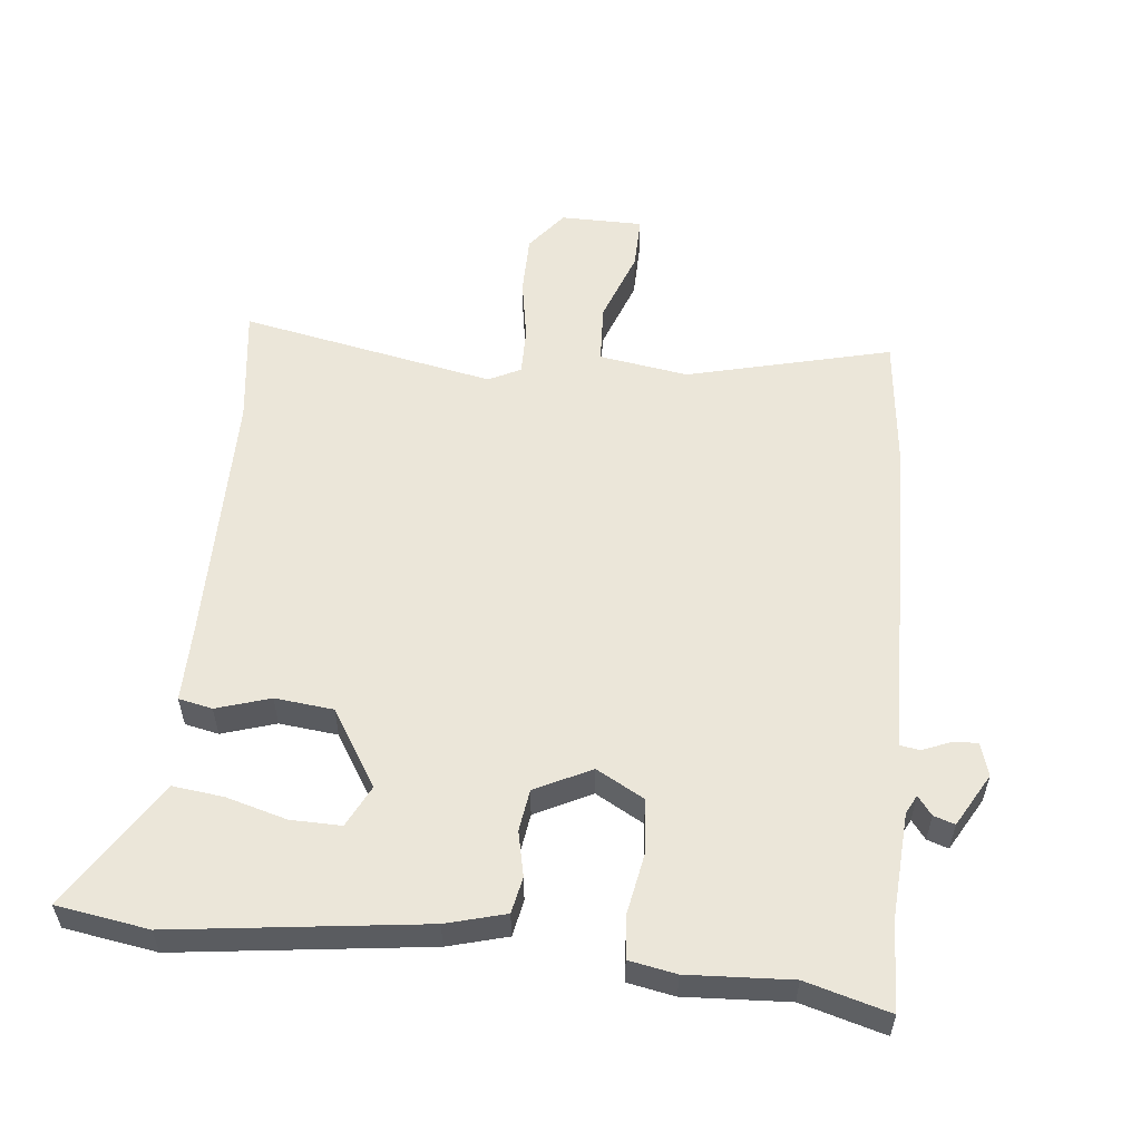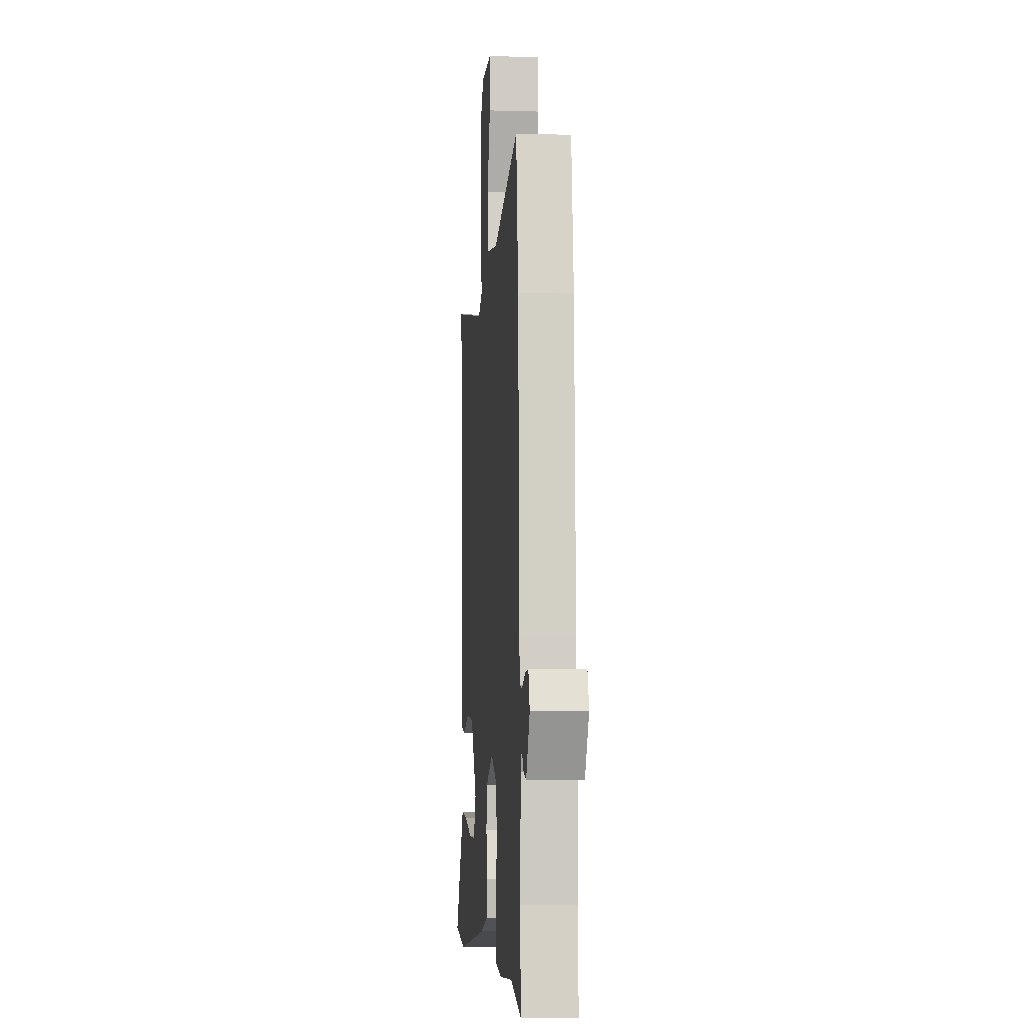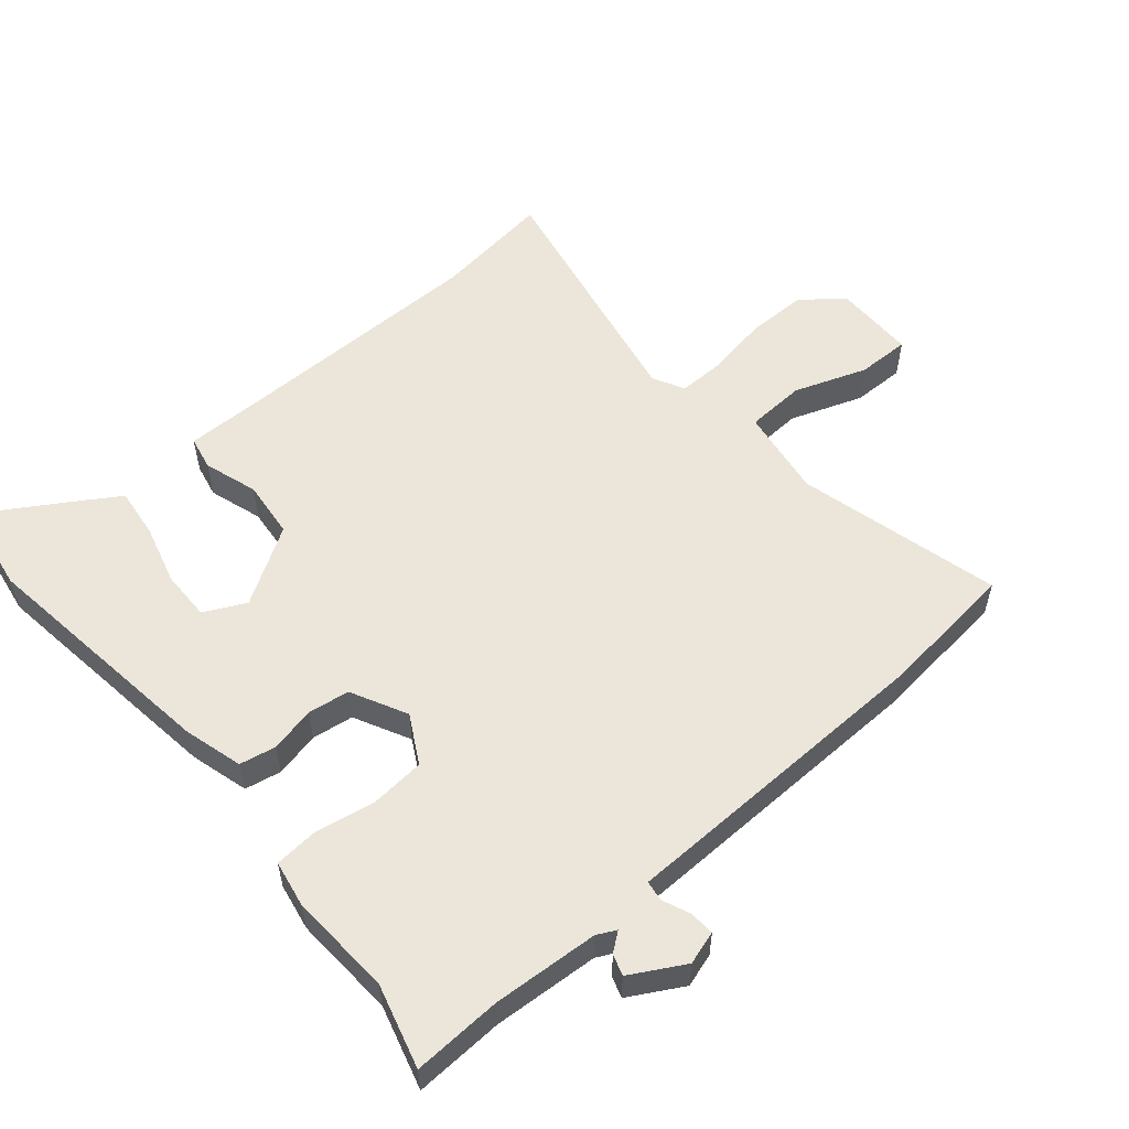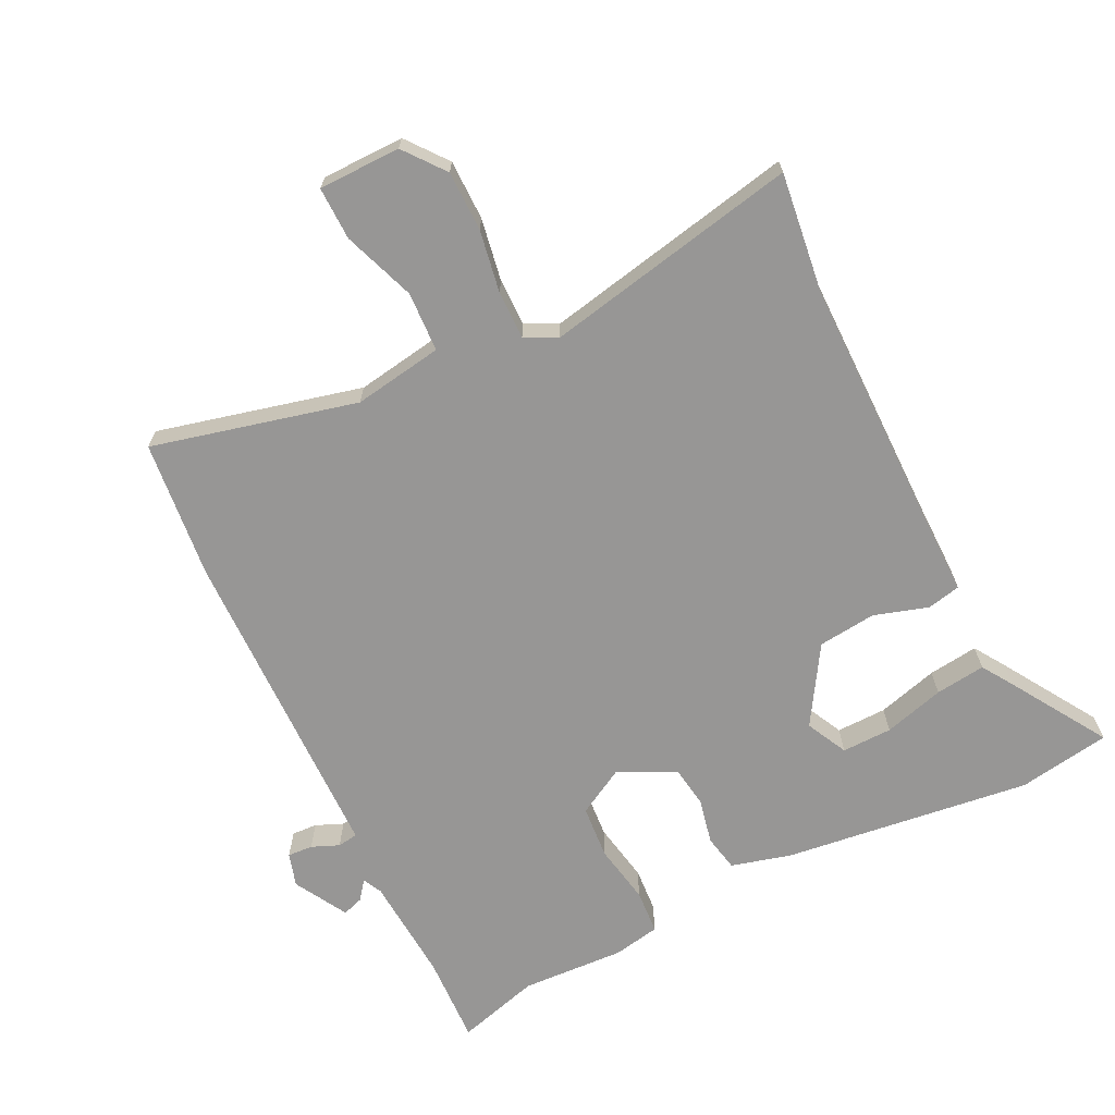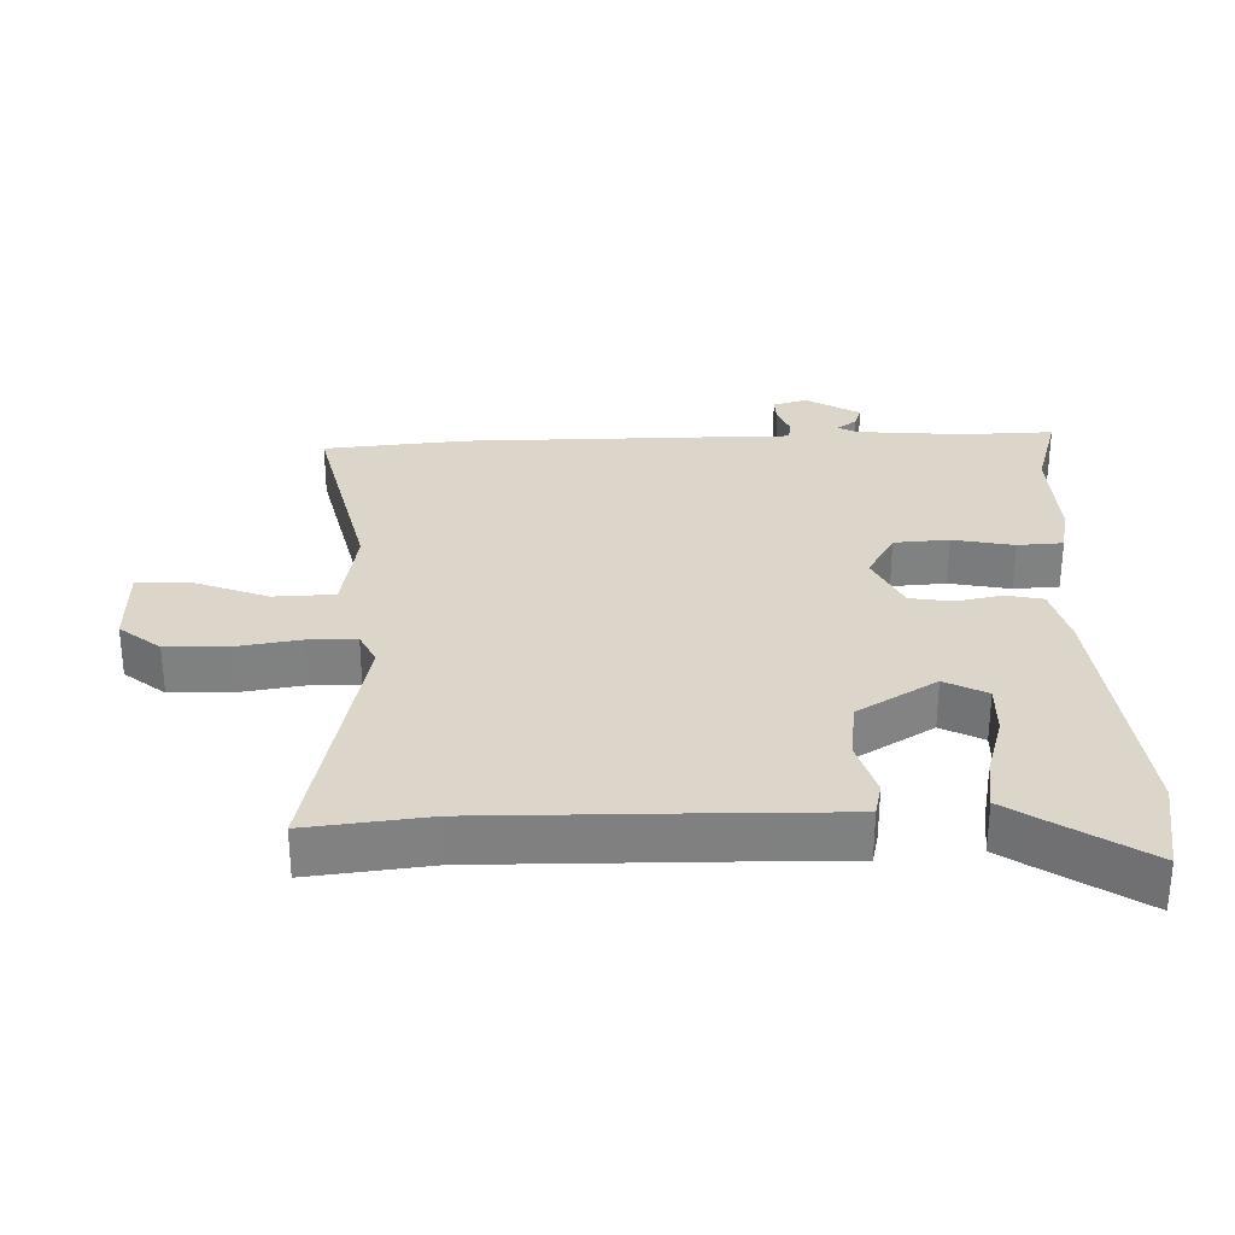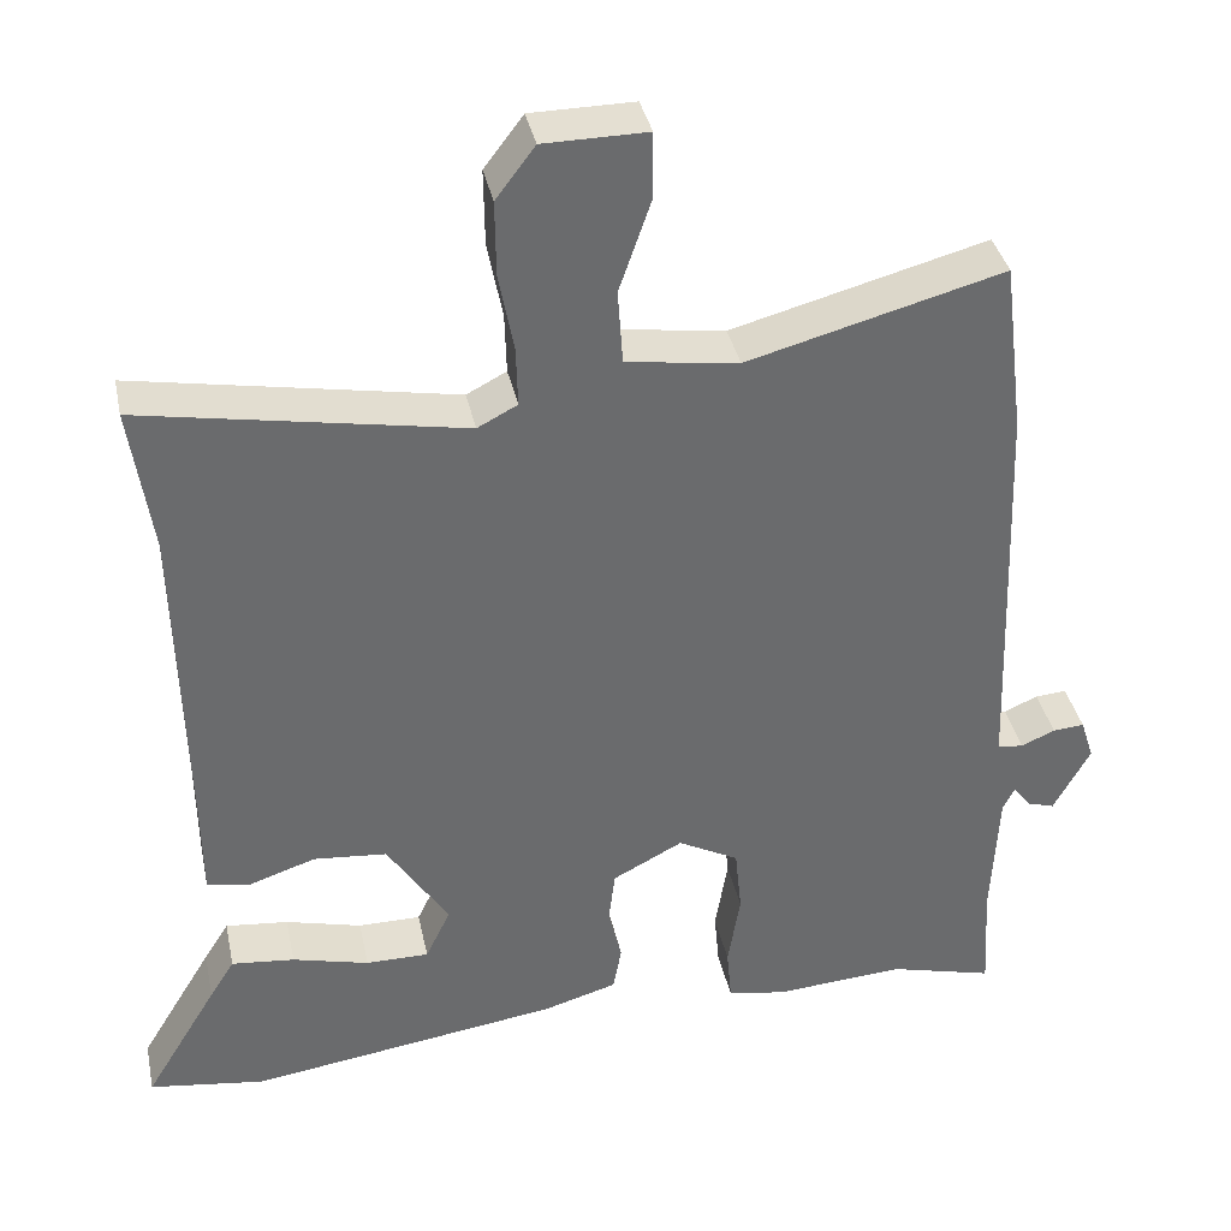
<metadata>
{"format":"obj","ext":"obj","renderer":"f3d","projection":"perspective","resolution":1024,"background":"white","views":[{"elev":55.9,"azim":-173.1,"up":"+Y"},{"elev":-5.3,"azim":-95.2,"up":"+Z"},{"elev":55.5,"azim":-129.6,"up":"+Y"},{"elev":-68.0,"azim":27.3,"up":"+Y"},{"elev":30.1,"azim":90.1,"up":"+Y"},{"elev":37.2,"azim":168.1,"up":"+Z"}]}
</metadata>
<code>
v 0.504 0.07 0.527
v 0.478 0.07 0.348
v 0.47 0.07 -0.04
v 0.469 0.07 -0.159
v 0.418 0.07 -0.169
v 0.337 0.07 -0.142
v 0.249 0.07 -0.15
v 0.175 0.07 -0.265
v 0.205 0.07 -0.328
v 0.281 0.07 -0.328
v 0.373 0.07 -0.304
v 0.449 0.07 -0.296
v 0.479 0.07 -0.344
v 0.567 0.07 -0.49
v 0.428 0.07 -0.51
v 0.053 0.07 -0.456
v -0.036 0.07 -0.43
v -0.046 0.07 -0.375
v -0.03 0.07 -0.307
v -0.038 0.07 -0.244
v -0.122 0.07 -0.2
v -0.195 0.07 -0.239
v -0.203 0.07 -0.32
v -0.188 0.07 -0.411
v -0.194 0.07 -0.478
v -0.265 0.07 -0.49
v -0.421 0.07 -0.479
v -0.547 0.07 -0.512
v -0.539 0.07 -0.378
v -0.547 0.07 -0.218
v -0.561 0.07 -0.189
v -0.583 0.07 -0.217
v -0.615 0.07 -0.227
v -0.659 0.07 -0.146
v -0.643 0.07 -0.096
v -0.605 0.07 -0.099
v -0.564 0.07 -0.117
v -0.533 0.07 -0.113
v -0.531 0.07 -0.051
v -0.515 0.07 0.376
v -0.489 0.07 0.585
v -0.182 0.07 0.503
v -0.047 0.07 0.522
v -0.041 0.07 0.612
v -0.079 0.07 0.722
v -0.079 0.07 0.802
v 0.045 0.07 0.801
v 0.092 0.07 0.739
v 0.091 0.07 0.648
v 0.073 0.07 0.554
v 0.071 0.07 0.482
v 0.119 0.07 0.457
v 0.504 0 0.527
v 0.478 0 0.348
v 0.47 0 -0.04
v 0.469 0 -0.159
v 0.418 0 -0.169
v 0.337 0 -0.142
v 0.249 0 -0.15
v 0.175 0 -0.265
v 0.205 0 -0.328
v 0.281 0 -0.328
v 0.373 0 -0.304
v 0.449 0 -0.296
v 0.479 0 -0.344
v 0.567 0 -0.49
v 0.428 0 -0.51
v 0.053 0 -0.456
v -0.036 0 -0.43
v -0.046 0 -0.375
v -0.03 0 -0.307
v -0.038 0 -0.244
v -0.122 0 -0.2
v -0.195 0 -0.239
v -0.203 0 -0.32
v -0.188 0 -0.411
v -0.194 0 -0.478
v -0.265 0 -0.49
v -0.421 0 -0.479
v -0.547 0 -0.512
v -0.539 0 -0.378
v -0.547 0 -0.218
v -0.561 0 -0.189
v -0.583 0 -0.217
v -0.615 0 -0.227
v -0.659 0 -0.146
v -0.643 0 -0.096
v -0.605 0 -0.099
v -0.564 0 -0.117
v -0.533 0 -0.113
v -0.531 0 -0.051
v -0.515 0 0.376
v -0.489 0 0.585
v -0.182 0 0.503
v -0.047 0 0.522
v -0.041 0 0.612
v -0.079 0 0.722
v -0.079 0 0.802
v 0.045 0 0.801
v 0.092 0 0.739
v 0.091 0 0.648
v 0.073 0 0.554
v 0.071 0 0.482
v 0.119 0 0.457
f 48 49 50
f 47 48 50
f 46 47 50
f 45 46 50
f 44 45 50
f 43 44 50 51
f 42 43 51 52
f 40 41 42
f 39 40 42
f 38 39 42
f 35 36 37
f 34 35 37
f 33 34 37
f 32 33 37
f 31 32 37
f 30 31 37 38
f 38 42 52
f 30 38 52
f 29 30 52
f 25 26 27
f 24 25 27
f 23 24 27
f 27 28 29
f 23 27 29
f 22 23 29
f 17 18 19
f 16 17 19
f 15 16 19
f 14 15 19
f 14 19 20
f 12 13 14
f 11 12 14
f 10 11 14
f 9 10 14
f 9 14 20 21
f 3 4 5 6
f 2 3 6 7
f 52 1 2
f 29 52 2
f 22 29 2
f 21 22 2
f 21 2 7 8
f 8 9 21
f 102 101 100
f 102 100 99
f 102 99 98
f 102 98 97
f 102 97 96
f 103 102 96 95
f 104 103 95 94
f 94 93 92
f 94 92 91
f 94 91 90
f 89 88 87
f 89 87 86
f 89 86 85
f 89 85 84
f 89 84 83
f 90 89 83 82
f 104 94 90
f 104 90 82
f 104 82 81
f 79 78 77
f 79 77 76
f 79 76 75
f 81 80 79
f 81 79 75
f 81 75 74
f 71 70 69
f 71 69 68
f 71 68 67
f 71 67 66
f 72 71 66
f 66 65 64
f 66 64 63
f 66 63 62
f 66 62 61
f 73 72 66 61
f 58 57 56 55
f 59 58 55 54
f 54 53 104
f 54 104 81
f 54 81 74
f 54 74 73
f 60 59 54 73
f 73 61 60
f 1 53 54 2
f 2 54 55 3
f 3 55 56 4
f 4 56 57 5
f 5 57 58 6
f 6 58 59 7
f 7 59 60 8
f 8 60 61 9
f 9 61 62 10
f 10 62 63 11
f 11 63 64 12
f 12 64 65 13
f 13 65 66 14
f 14 66 67 15
f 15 67 68 16
f 16 68 69 17
f 17 69 70 18
f 18 70 71 19
f 19 71 72 20
f 20 72 73 21
f 21 73 74 22
f 22 74 75 23
f 23 75 76 24
f 24 76 77 25
f 25 77 78 26
f 26 78 79 27
f 27 79 80 28
f 28 80 81 29
f 29 81 82 30
f 30 82 83 31
f 31 83 84 32
f 32 84 85 33
f 33 85 86 34
f 34 86 87 35
f 35 87 88 36
f 36 88 89 37
f 37 89 90 38
f 38 90 91 39
f 39 91 92 40
f 40 92 93 41
f 41 93 94 42
f 42 94 95 43
f 43 95 96 44
f 44 96 97 45
f 45 97 98 46
f 46 98 99 47
f 47 99 100 48
f 48 100 101 49
f 49 101 102 50
f 50 102 103 51
f 51 103 104 52
f 52 104 53 1

</code>
